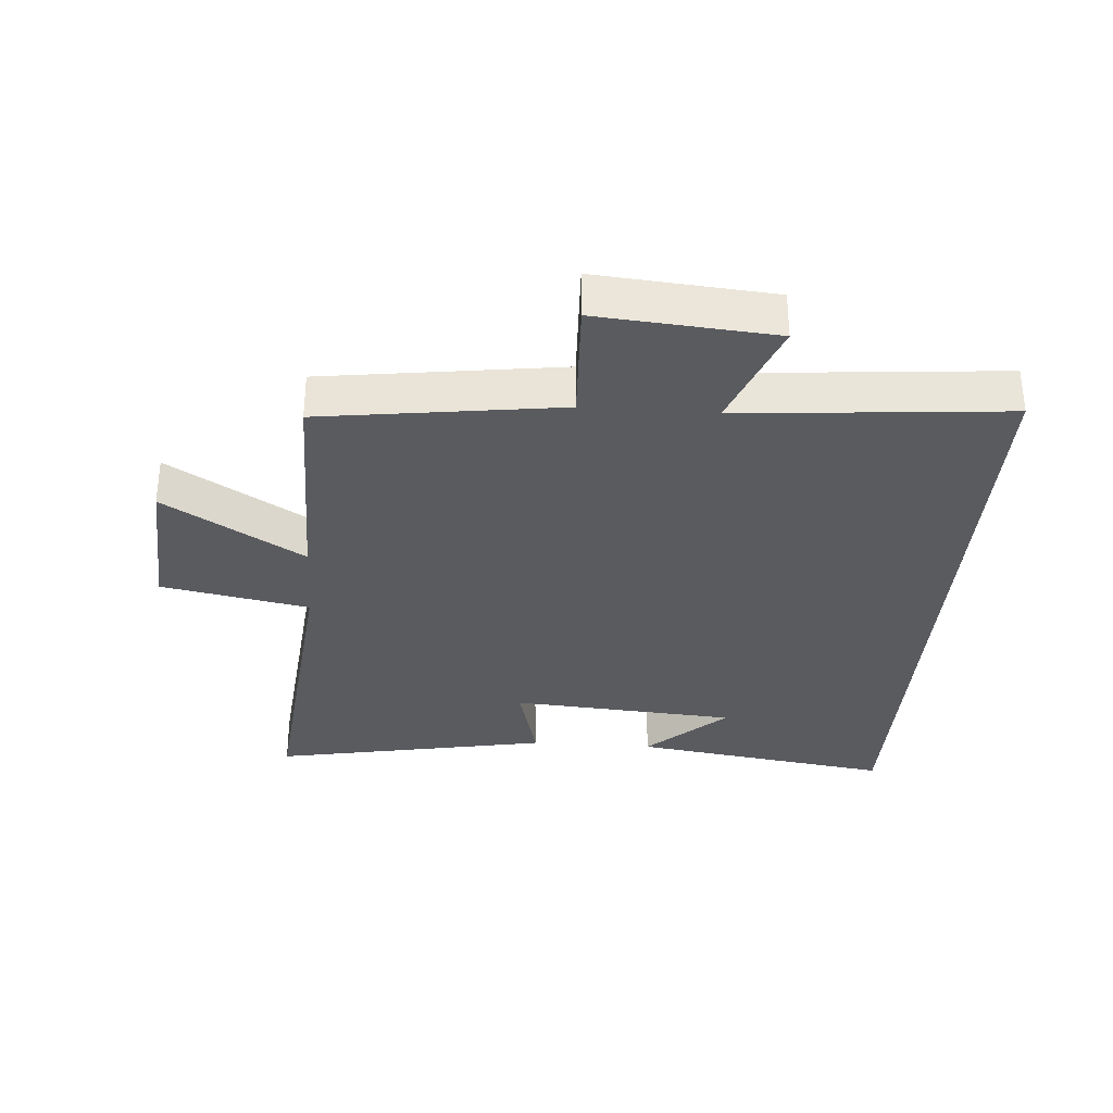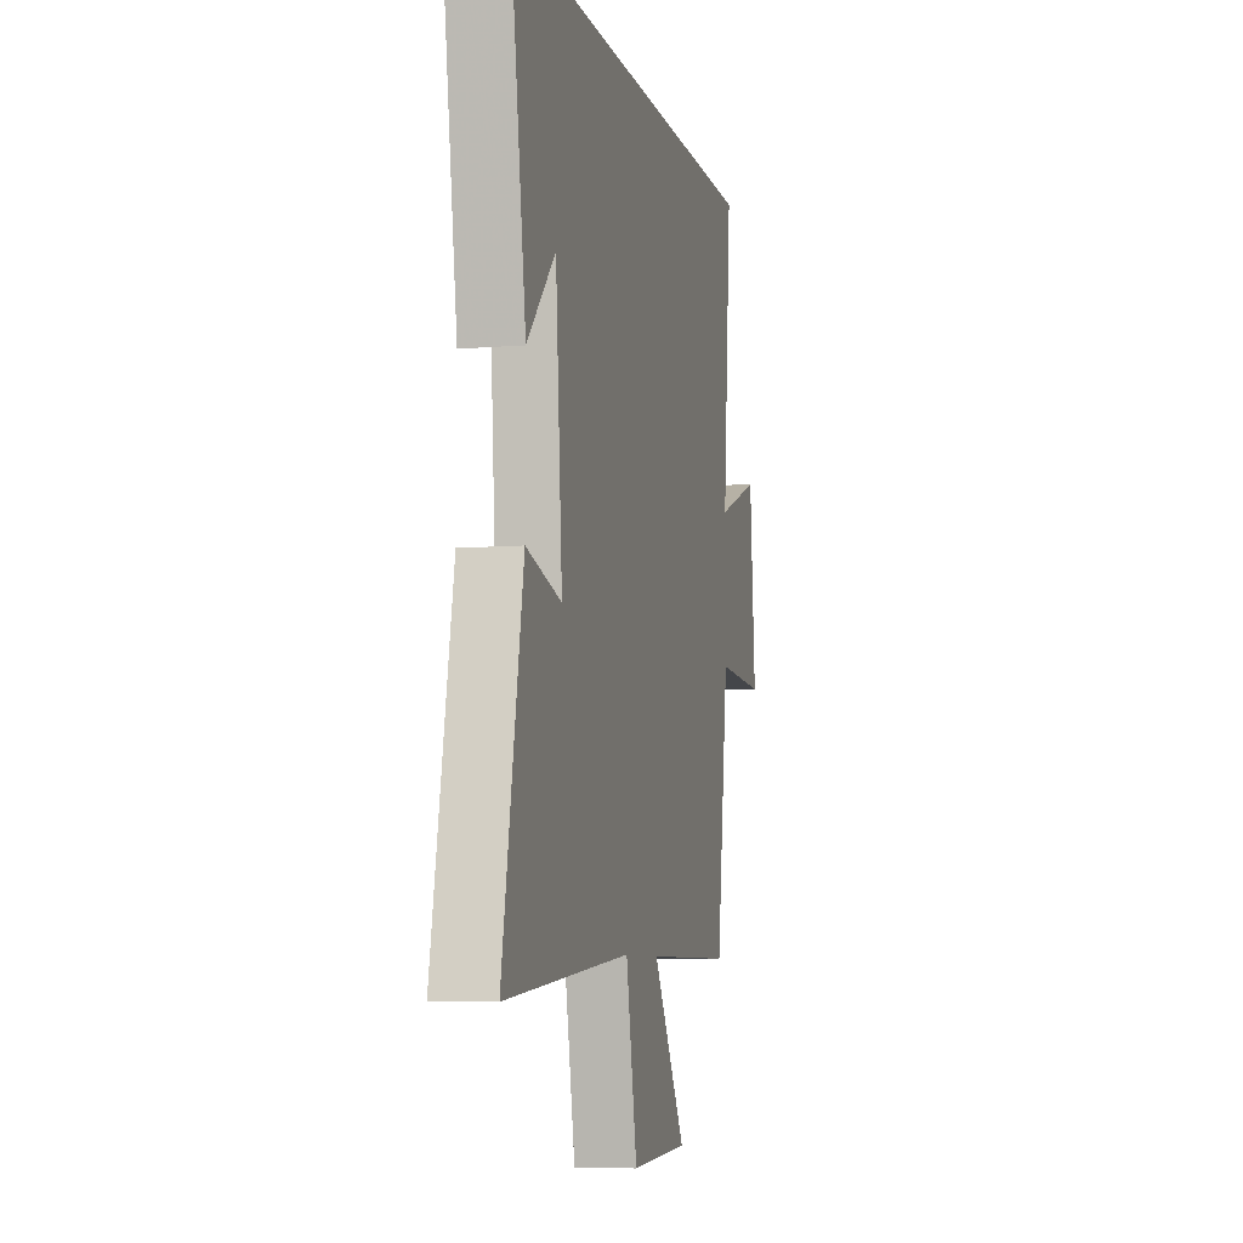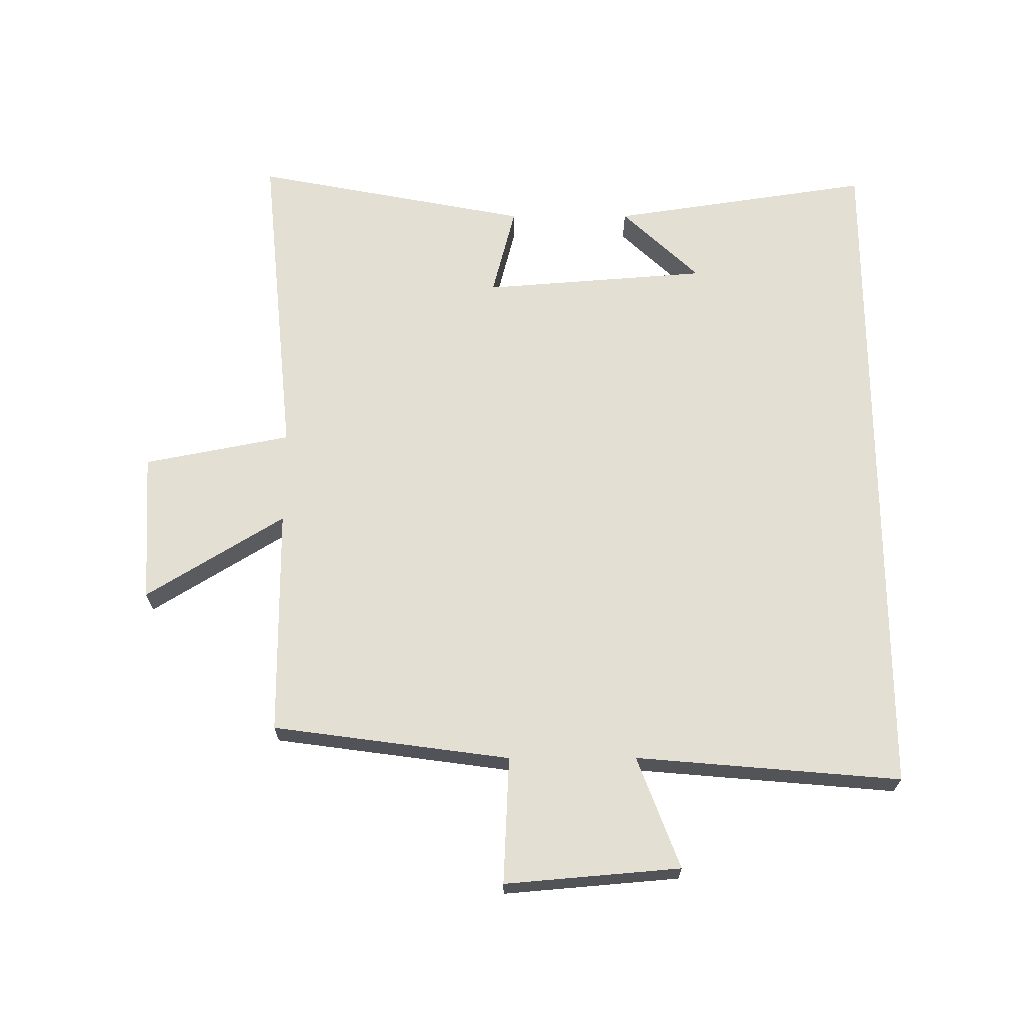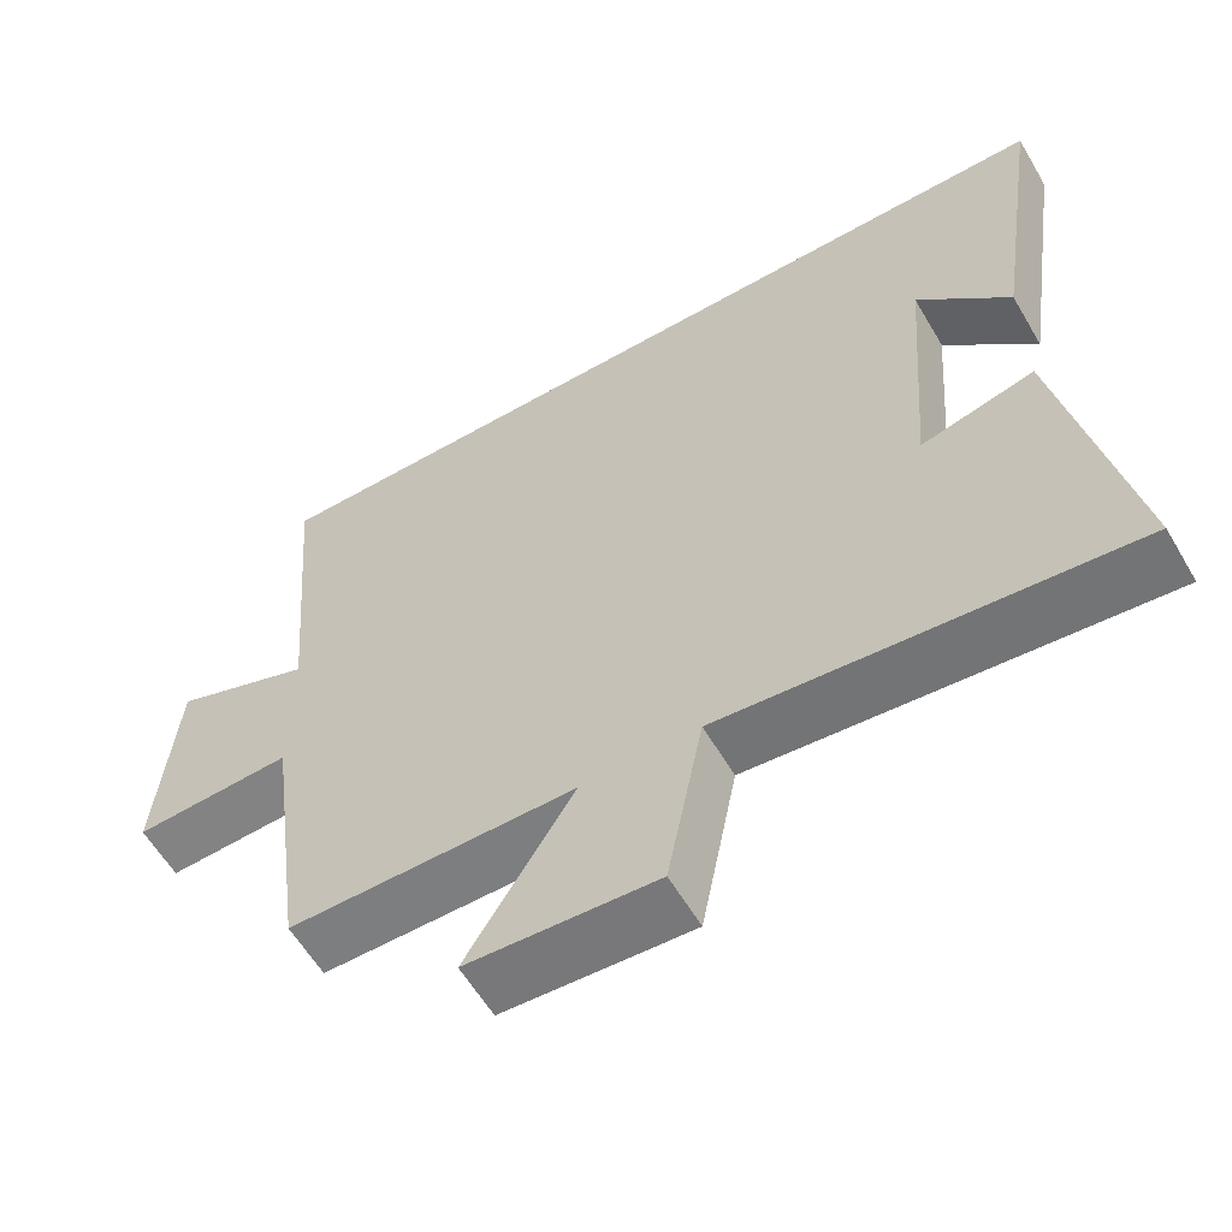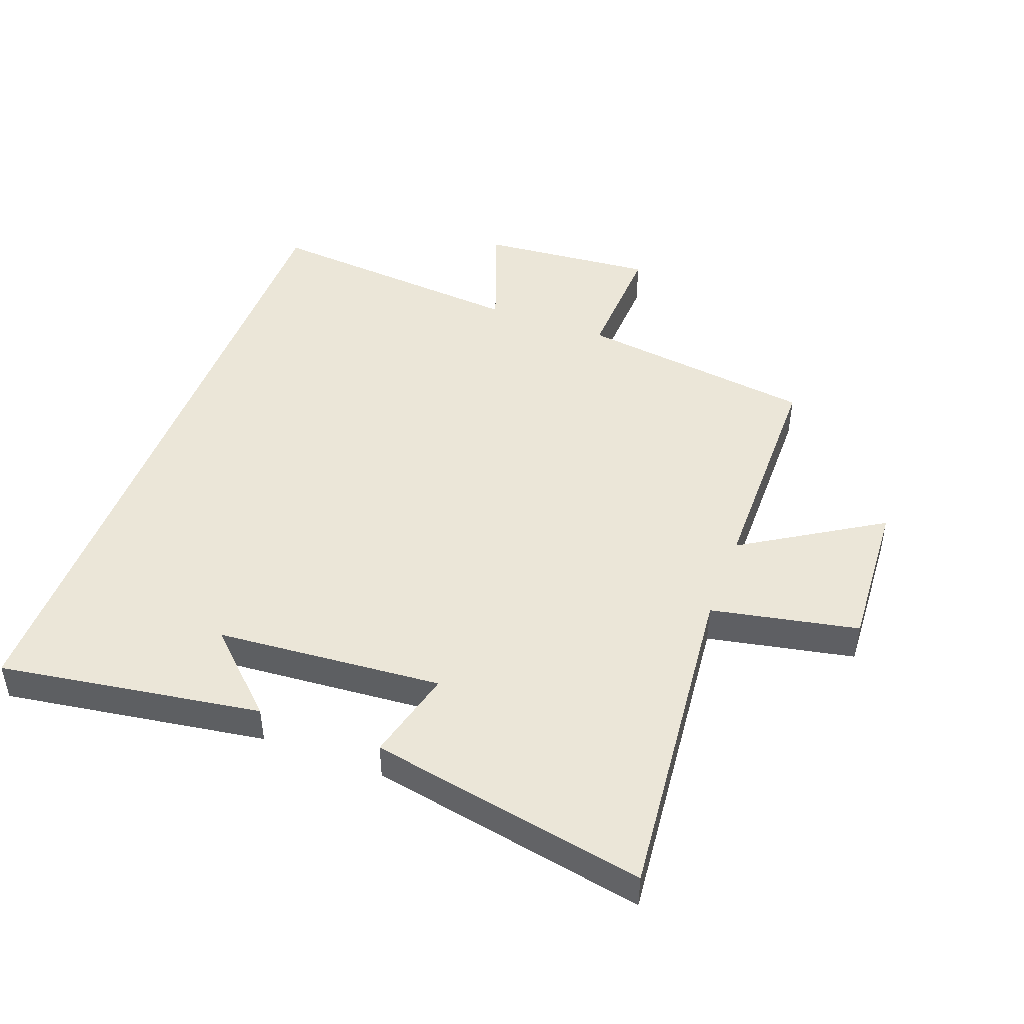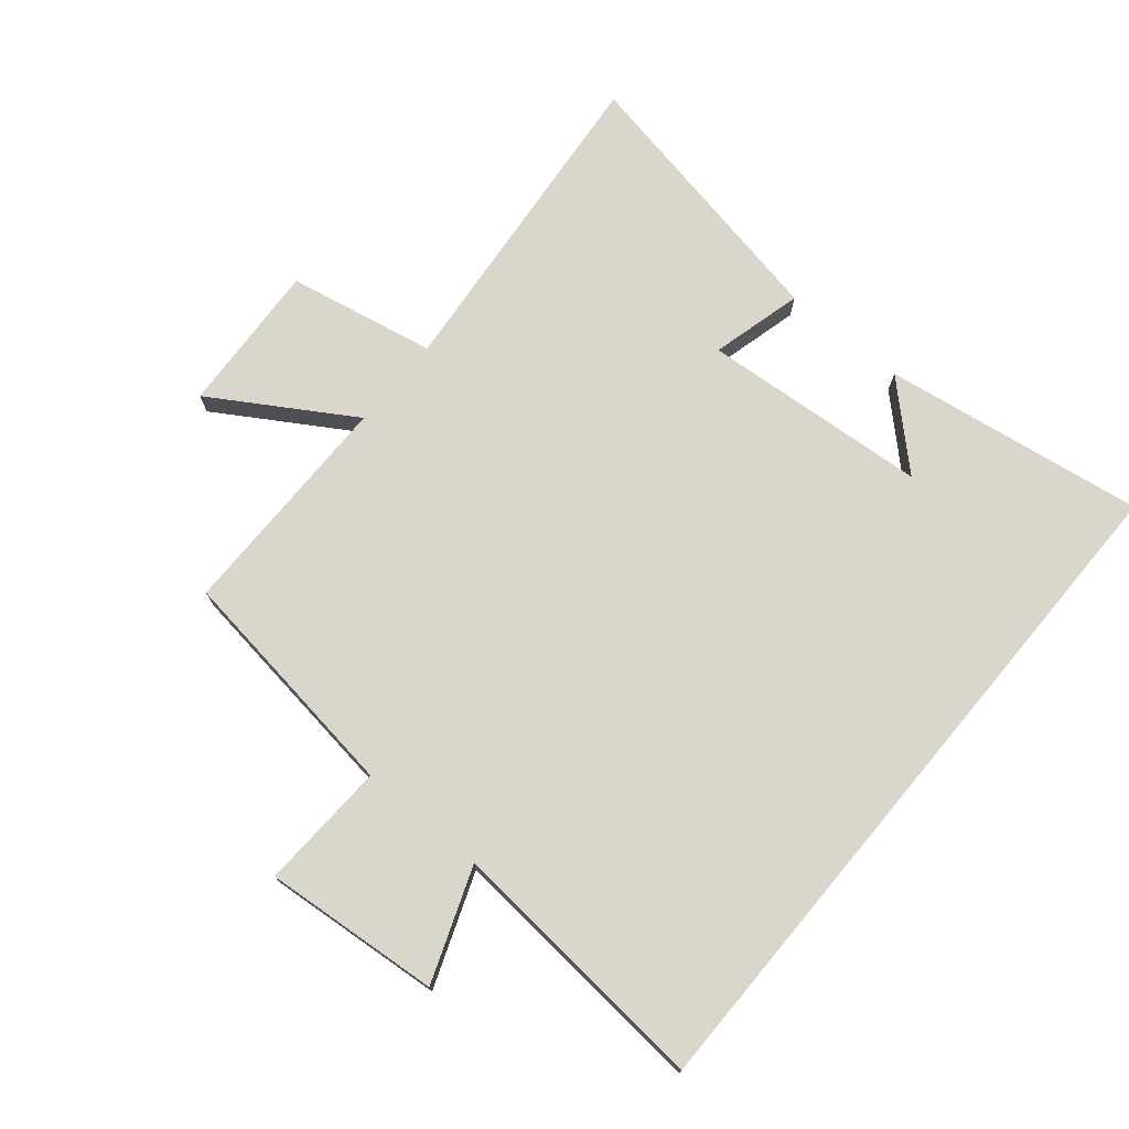
<metadata>
{"format":"obj","ext":"obj","renderer":"f3d","projection":"perspective","resolution":1024,"background":"white","views":[{"elev":-32.4,"azim":-94.2,"up":"+Y"},{"elev":-7.2,"azim":103.2,"up":"+Z"},{"elev":66.9,"azim":-90.1,"up":"+Y"},{"elev":-59.5,"azim":30.4,"up":"+Z"},{"elev":46.4,"azim":110.4,"up":"+Y"},{"elev":74.0,"azim":-50.1,"up":"+Y"}]}
</metadata>
<code>
v 0.584 0.07 -0.551
v 0.065 0.07 -0.5
v 0.019 0.07 -0.733
v -0.221 0.07 -0.719
v -0.085 0.07 -0.5
v -0.449 0.07 -0.498
v -0.5 0.07 -0.122
v -0.702 0.07 -0.131
v -0.678 0.07 0.147
v -0.5 0.07 0.08
v -0.536 0.07 0.5
v 0.563 0.07 0.5
v 0.5 0.07 0.086
v 0.383 0.07 0.209
v 0.355 0.07 -0.149
v 0.5 0.07 -0.112
v 0.584 0 -0.551
v 0.065 0 -0.5
v 0.019 0 -0.733
v -0.221 0 -0.719
v -0.085 0 -0.5
v -0.449 0 -0.498
v -0.5 0 -0.122
v -0.702 0 -0.131
v -0.678 0 0.147
v -0.5 0 0.08
v -0.536 0 0.5
v 0.563 0 0.5
v 0.5 0 0.086
v 0.383 0 0.209
v 0.355 0 -0.149
v 0.5 0 -0.112
f 15 16 1 2
f 14 15 2
f 12 13 14
f 10 11 12 14
f 10 14 2
f 7 8 9 10
f 5 6 7 10
f 5 10 2
f 2 3 4 5
f 18 17 32 31
f 18 31 30
f 30 29 28
f 30 28 27 26
f 18 30 26
f 26 25 24 23
f 26 23 22 21
f 18 26 21
f 21 20 19 18
f 1 17 18 2
f 2 18 19 3
f 3 19 20 4
f 4 20 21 5
f 5 21 22 6
f 6 22 23 7
f 7 23 24 8
f 8 24 25 9
f 9 25 26 10
f 10 26 27 11
f 11 27 28 12
f 12 28 29 13
f 13 29 30 14
f 14 30 31 15
f 15 31 32 16
f 16 32 17 1

</code>
